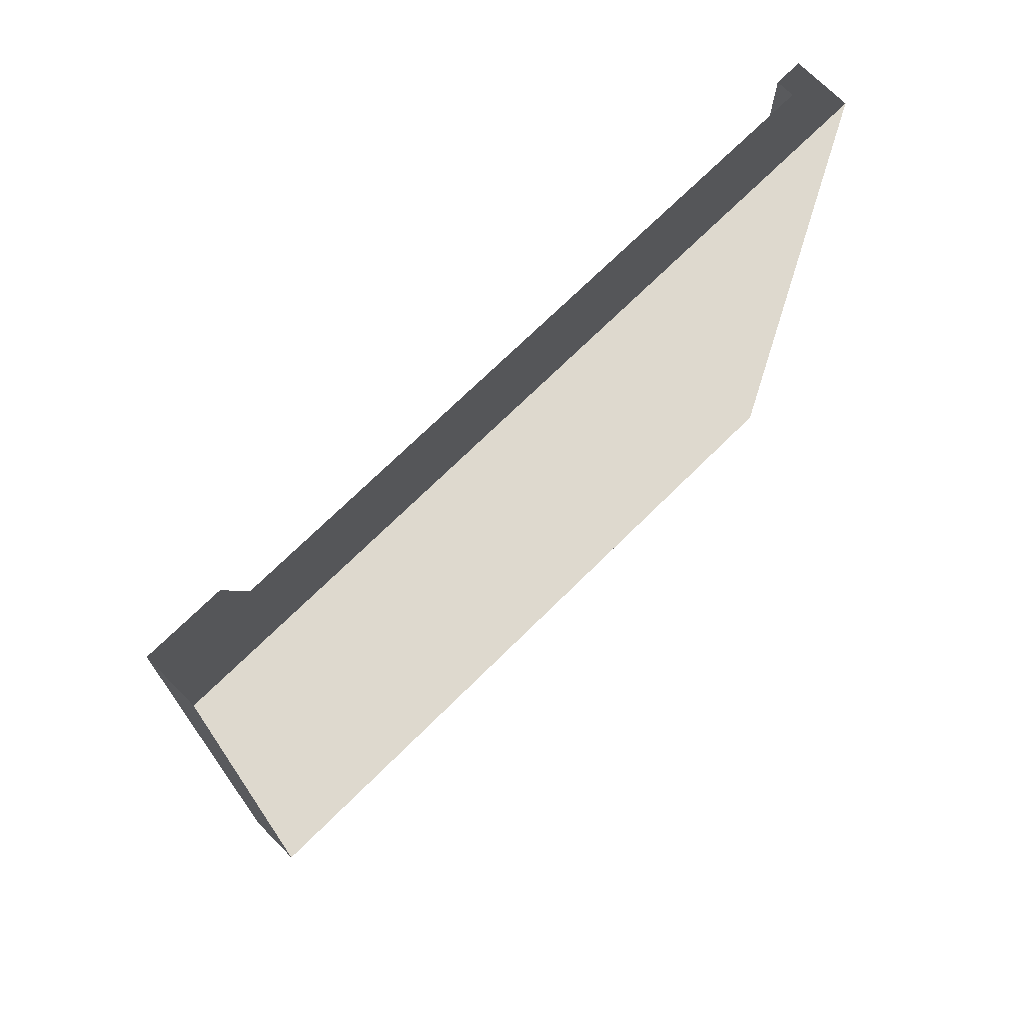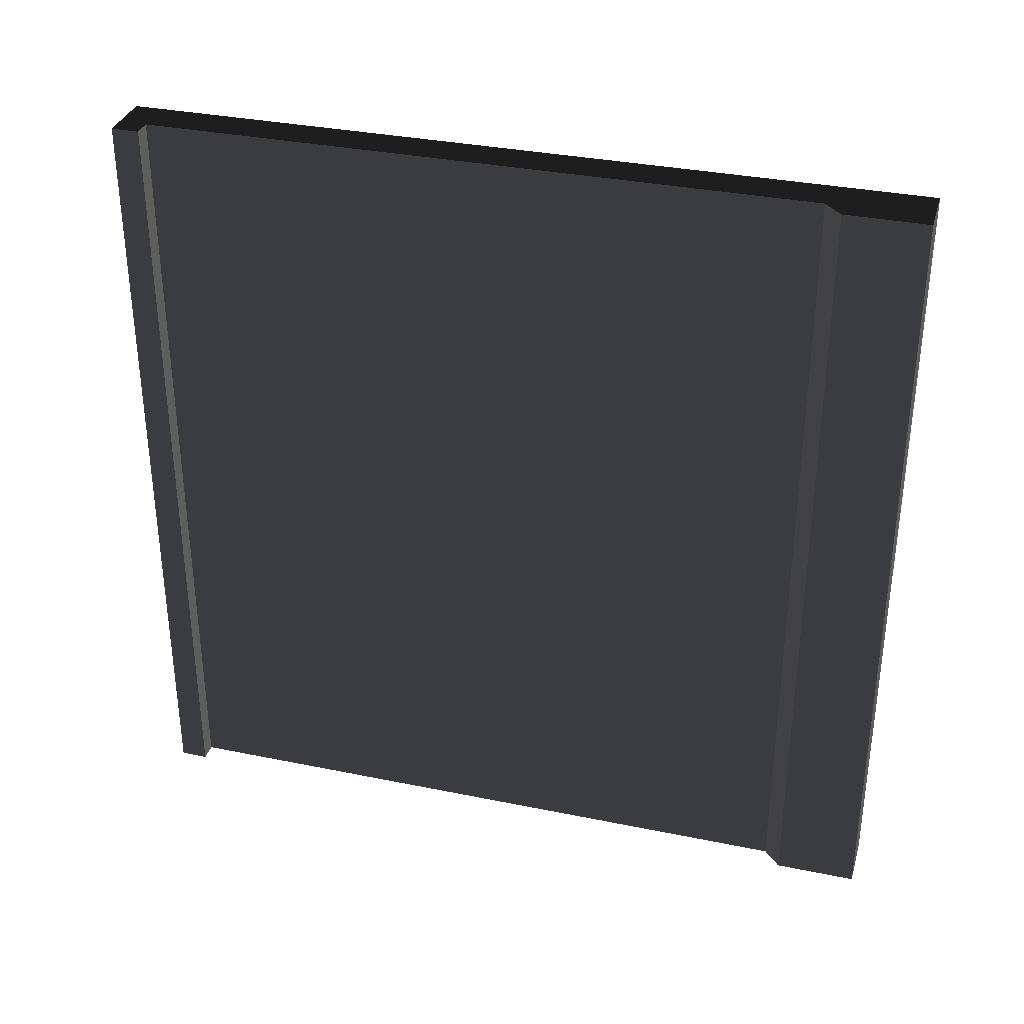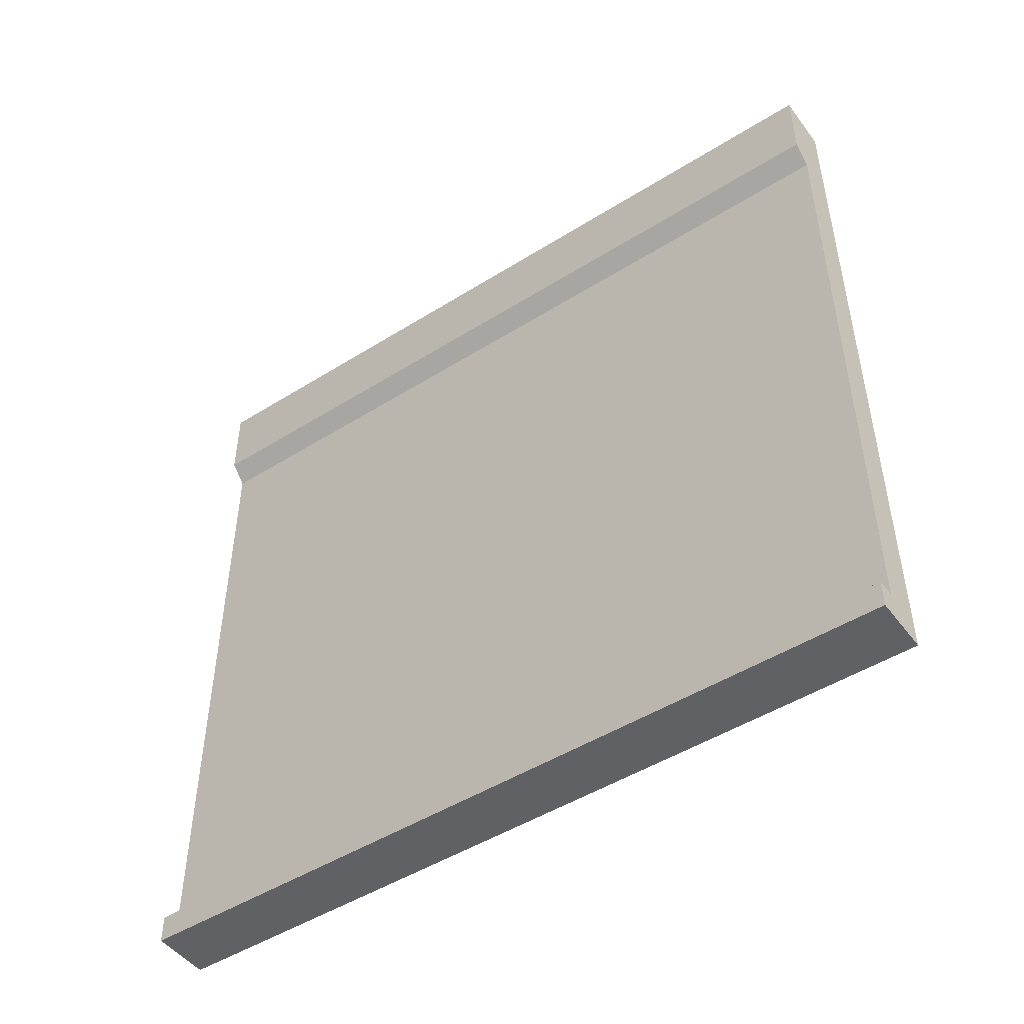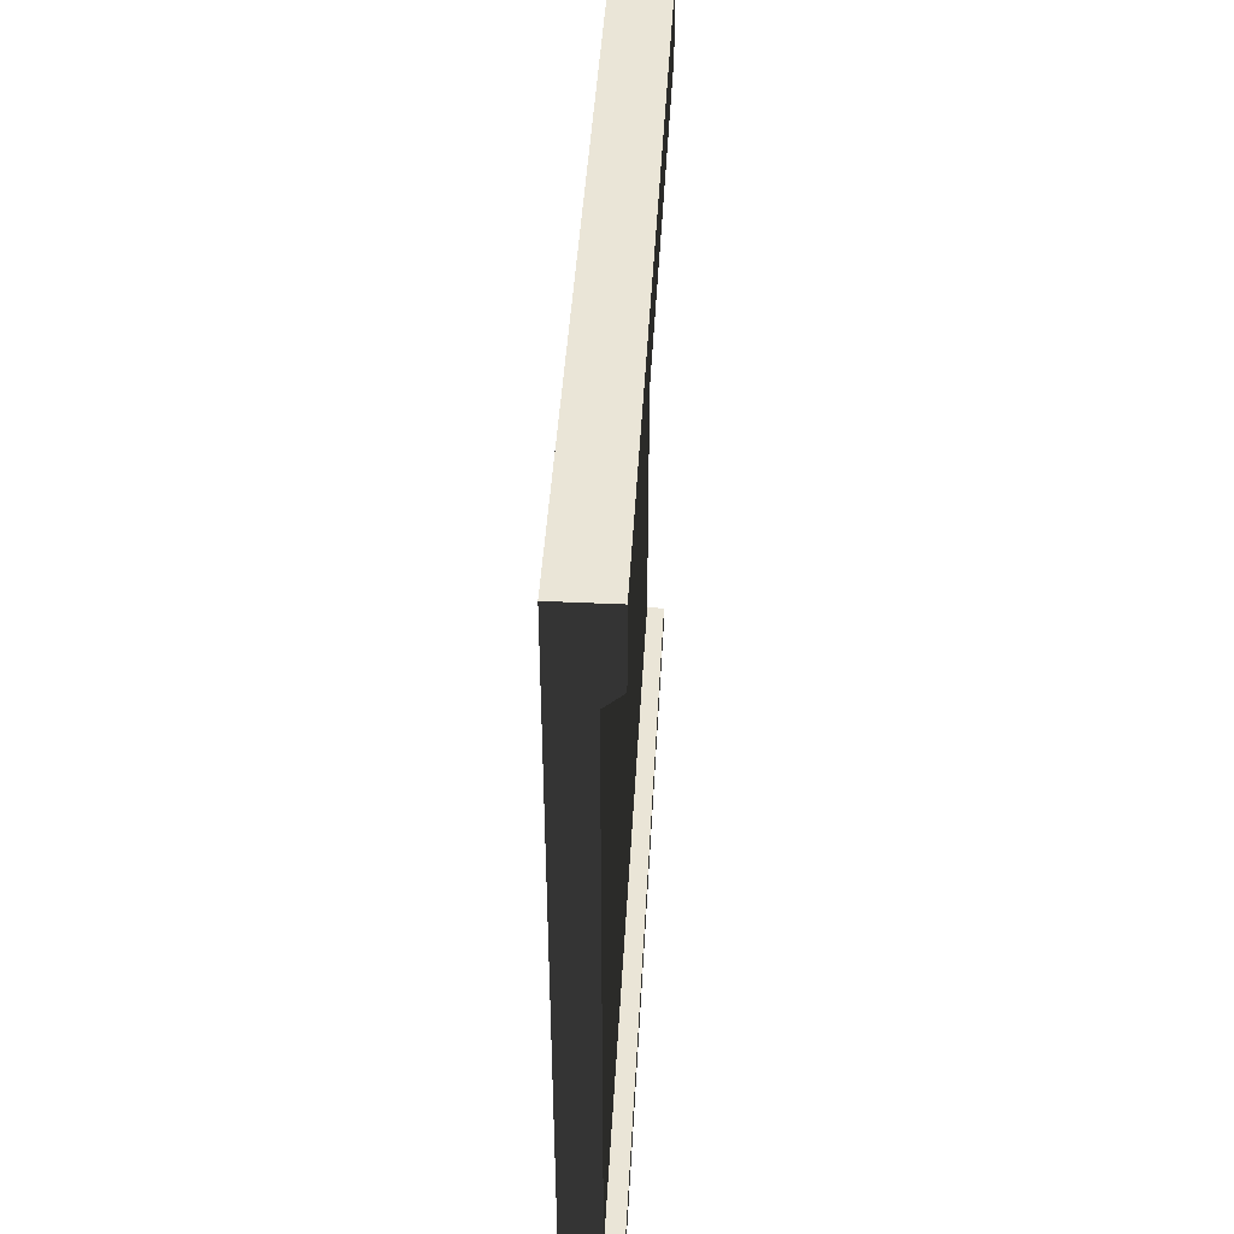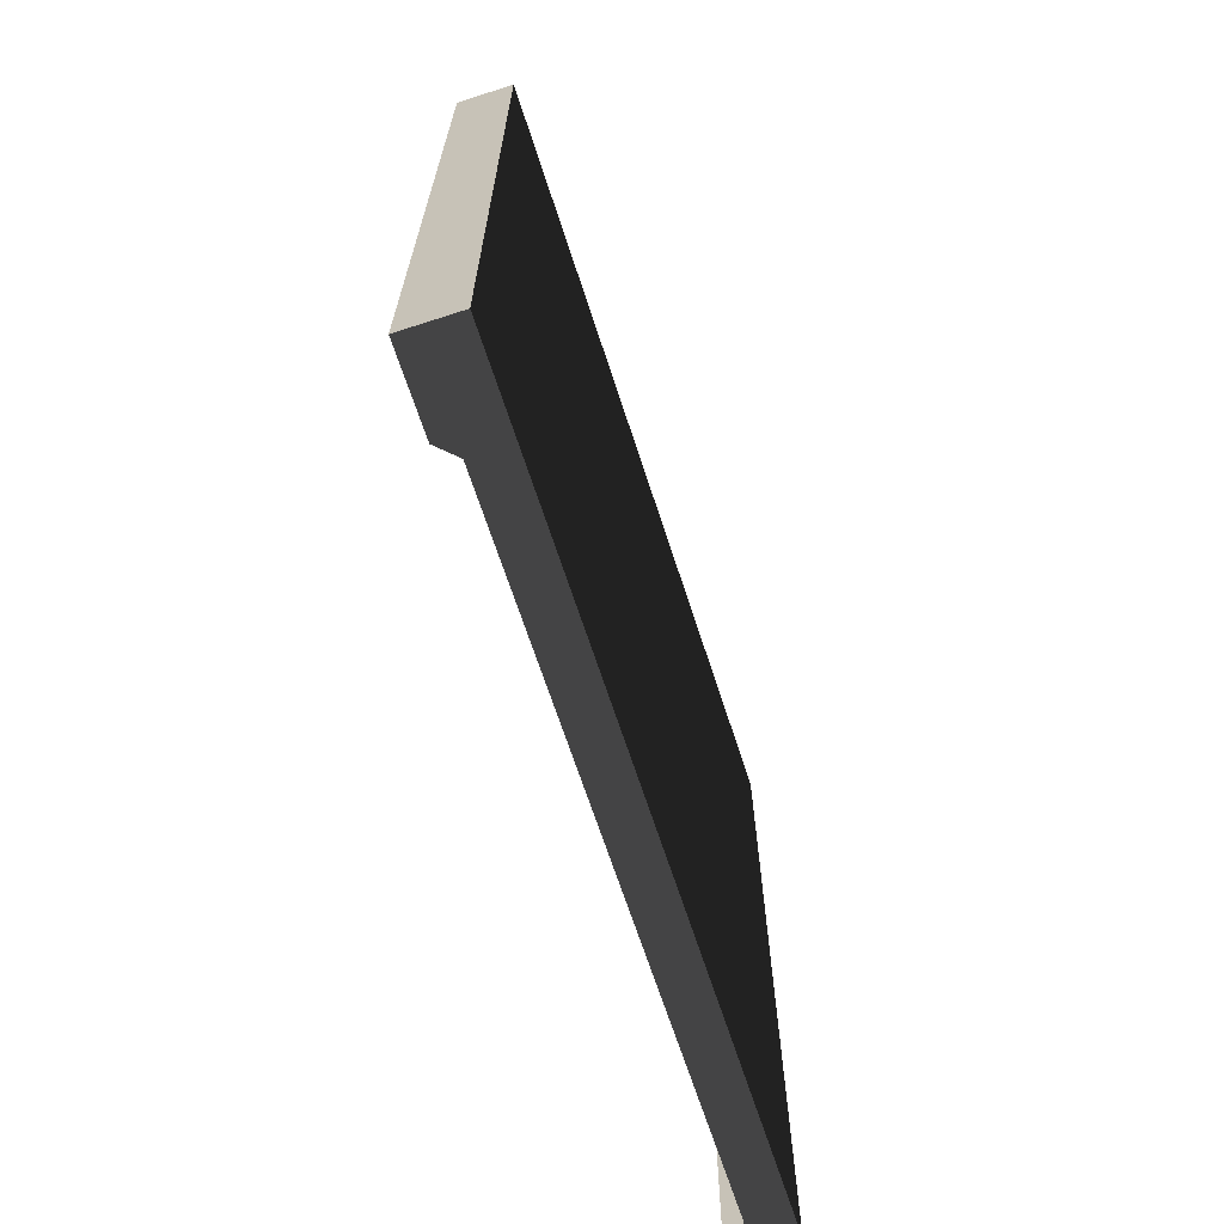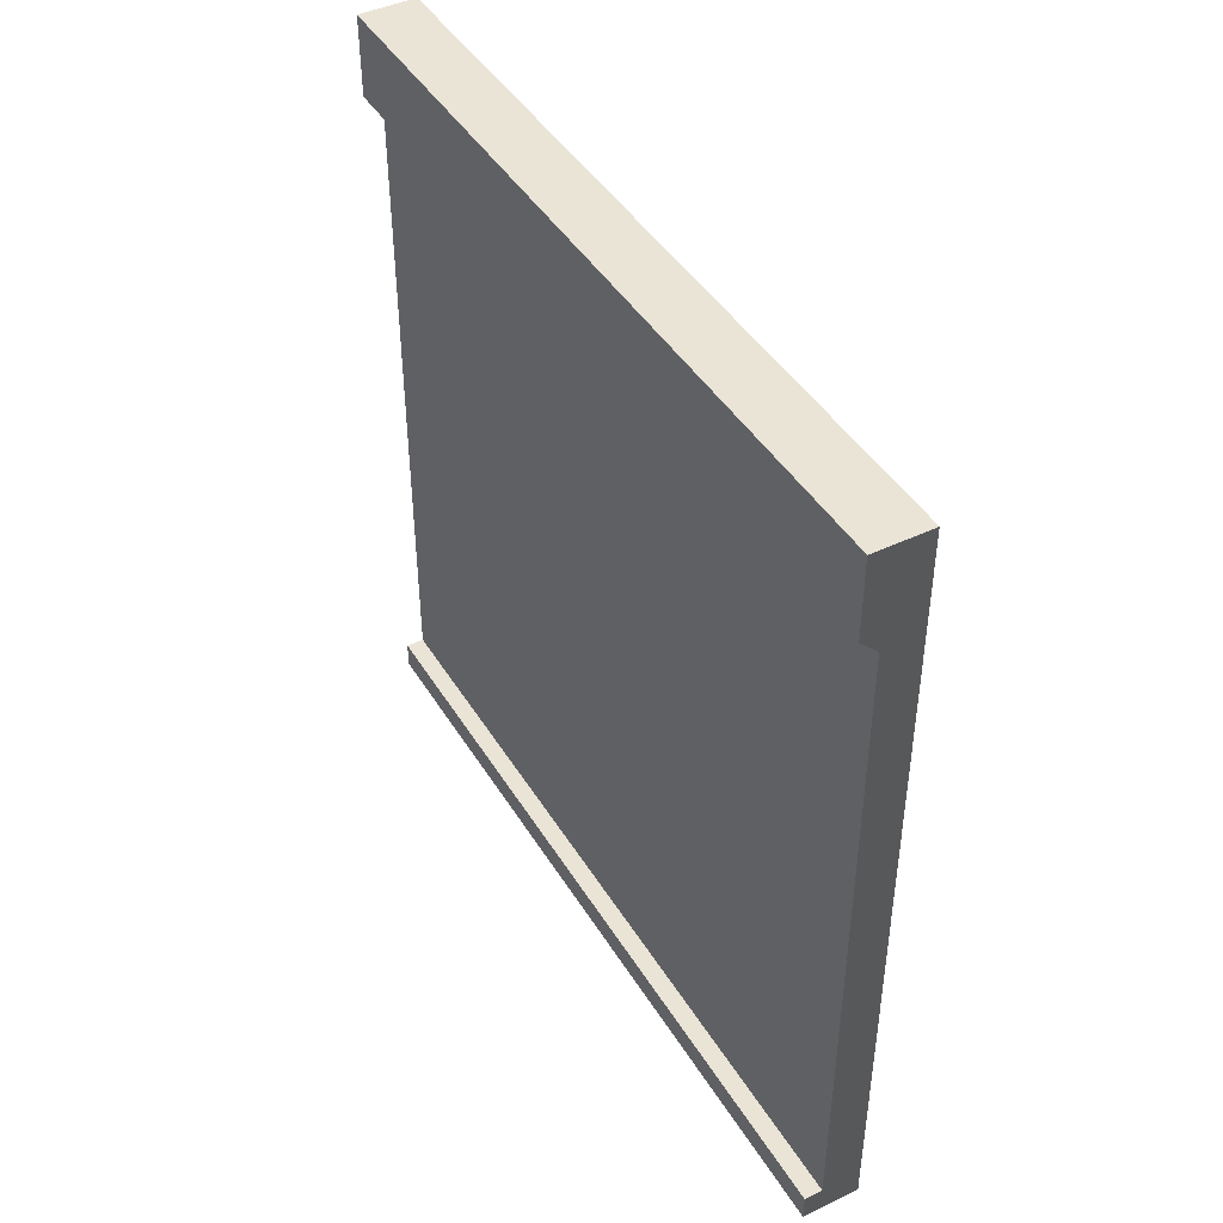
<metadata>
{"format":"obj","ext":"obj","renderer":"f3d","projection":"perspective","resolution":1024,"background":"white","views":[{"elev":71.6,"azim":-134.7,"up":"+Z"},{"elev":33.8,"azim":105.6,"up":"+Z"},{"elev":-48.2,"azim":125.1,"up":"+Y"},{"elev":44.1,"azim":3.2,"up":"+Y"},{"elev":-67.3,"azim":-162.0,"up":"+Z"},{"elev":43.8,"azim":150.6,"up":"+Y"}]}
</metadata>
<code>
o mesh-81
g mesh
v 1000 500 -700
v 1000 600 -800
v 1000 600 -700
v 1000 600 -800
v 1000 500 -700
v 1000 500 -800
v 1005 503.5 -700
v 1005 587.5 -800
v 1005 503.5 -800
v 1005 587.5 -800
v 1005 503.5 -700
v 1005 587.5 -700
v 1000 500 -700
v 1007 500 -800
v 1000 500 -800
v 1007 500 -800
v 1000 500 -700
v 1007 500 -700
v 1000 600 -800
v 1007 600 -700
v 1000 600 -700
v 1007 600 -700
v 1000 600 -800
v 1007 600 -800
v 1007 500 -700
v 1007 503.5 -800
v 1007 500 -800
v 1007 503.5 -800
v 1007 500 -700
v 1007 503.5 -700
v 1005 503.5 -800
v 1007 503.5 -700
v 1005 503.5 -700
v 1007 503.5 -700
v 1005 503.5 -800
v 1007 503.5 -800
v 1007 589.7 -700
v 1007 600 -800
v 1007 589.7 -800
v 1007 600 -800
v 1007 589.7 -700
v 1007 600 -700
v 1007 589.7 -700
v 1007 589.7 -800
v 1005 587.5 -700
v 1005 587.5 -800
v 1005 587.5 -700
v 1007 589.7 -800
v 1005 503.5 -800
v 1007 500 -800
v 1007 503.5 -800
v 1007 500 -800
v 1005 503.5 -800
v 1000 500 -800
v 1005 503.5 -800
v 1000 600 -800
v 1000 500 -800
v 1005 503.5 -800
v 1005 587.5 -800
v 1000 600 -800
v 1005 587.5 -800
v 1007 600 -800
v 1000 600 -800
v 1005 587.5 -800
v 1007 589.7 -800
v 1007 600 -800
v 1007 503.5 -700
v 1007 500 -700
v 1005 503.5 -700
v 1000 500 -700
v 1005 503.5 -700
v 1007 500 -700
v 1000 500 -700
v 1000 600 -700
v 1005 503.5 -700
v 1000 600 -700
v 1005 587.5 -700
v 1005 503.5 -700
v 1000 600 -700
v 1007 600 -700
v 1005 587.5 -700
v 1007 600 -700
v 1007 589.7 -700
v 1005 587.5 -700
f 1 3 2
f 4 6 5
f 7 9 8
f 10 12 11
f 13 15 14
f 16 18 17
f 19 21 20
f 22 24 23
f 25 27 26
f 28 30 29
f 31 33 32
f 34 36 35
f 37 39 38
f 40 42 41
f 43 45 44
f 46 48 47
f 49 51 50
f 52 54 53
f 55 57 56
f 58 60 59
f 61 63 62
f 64 66 65
f 67 69 68
f 70 72 71
f 73 75 74
f 76 78 77
f 79 81 80
f 82 84 83

</code>
